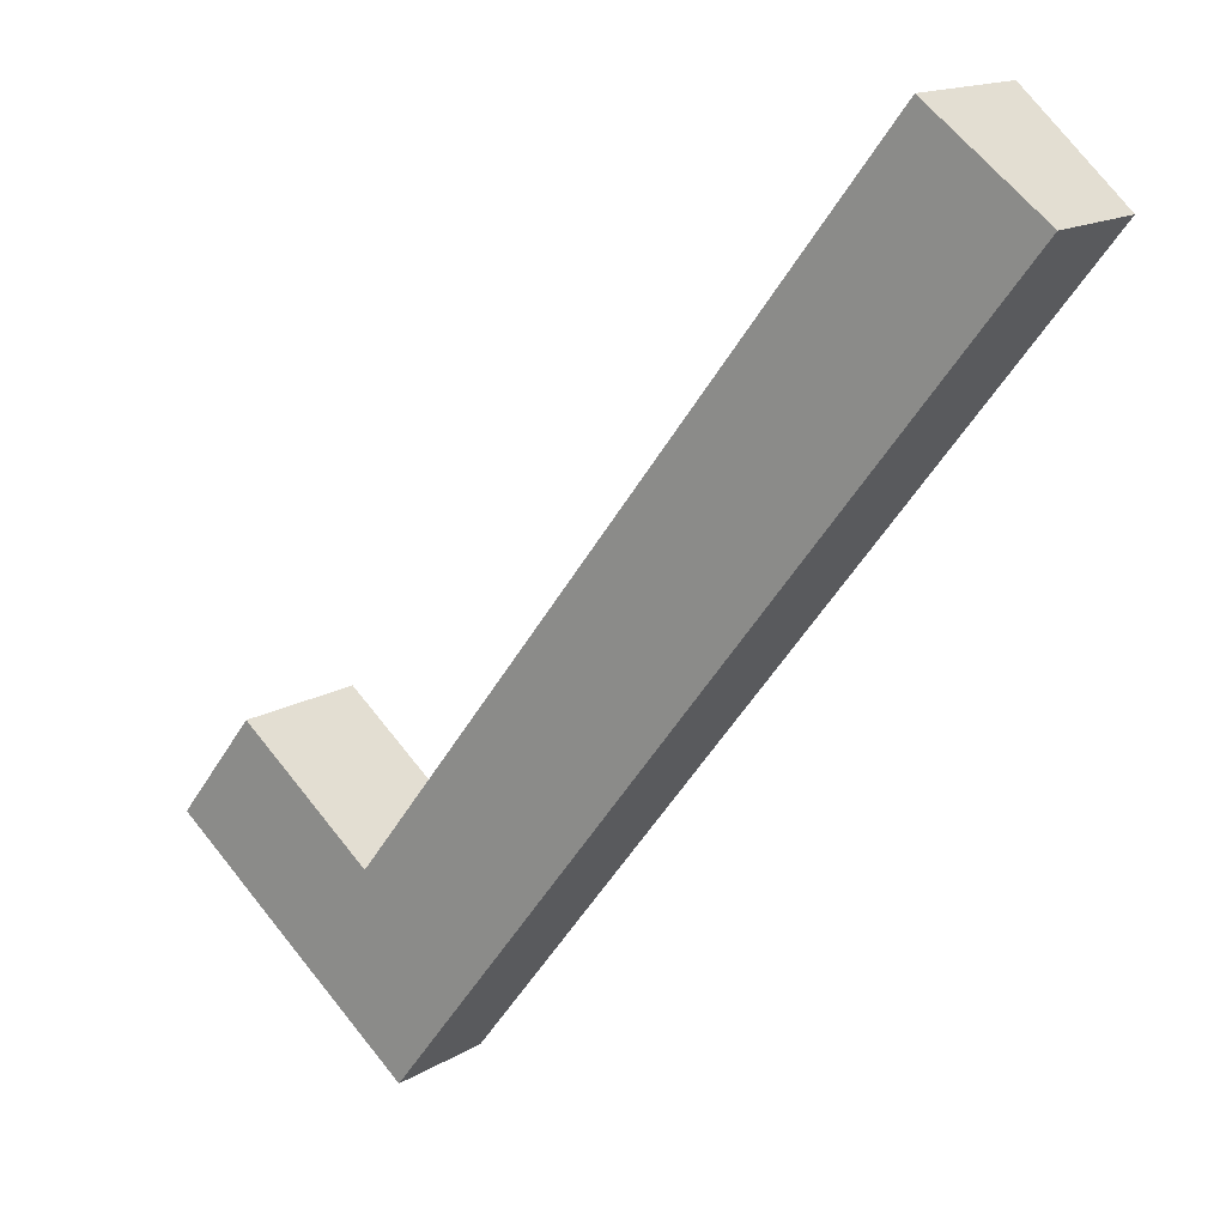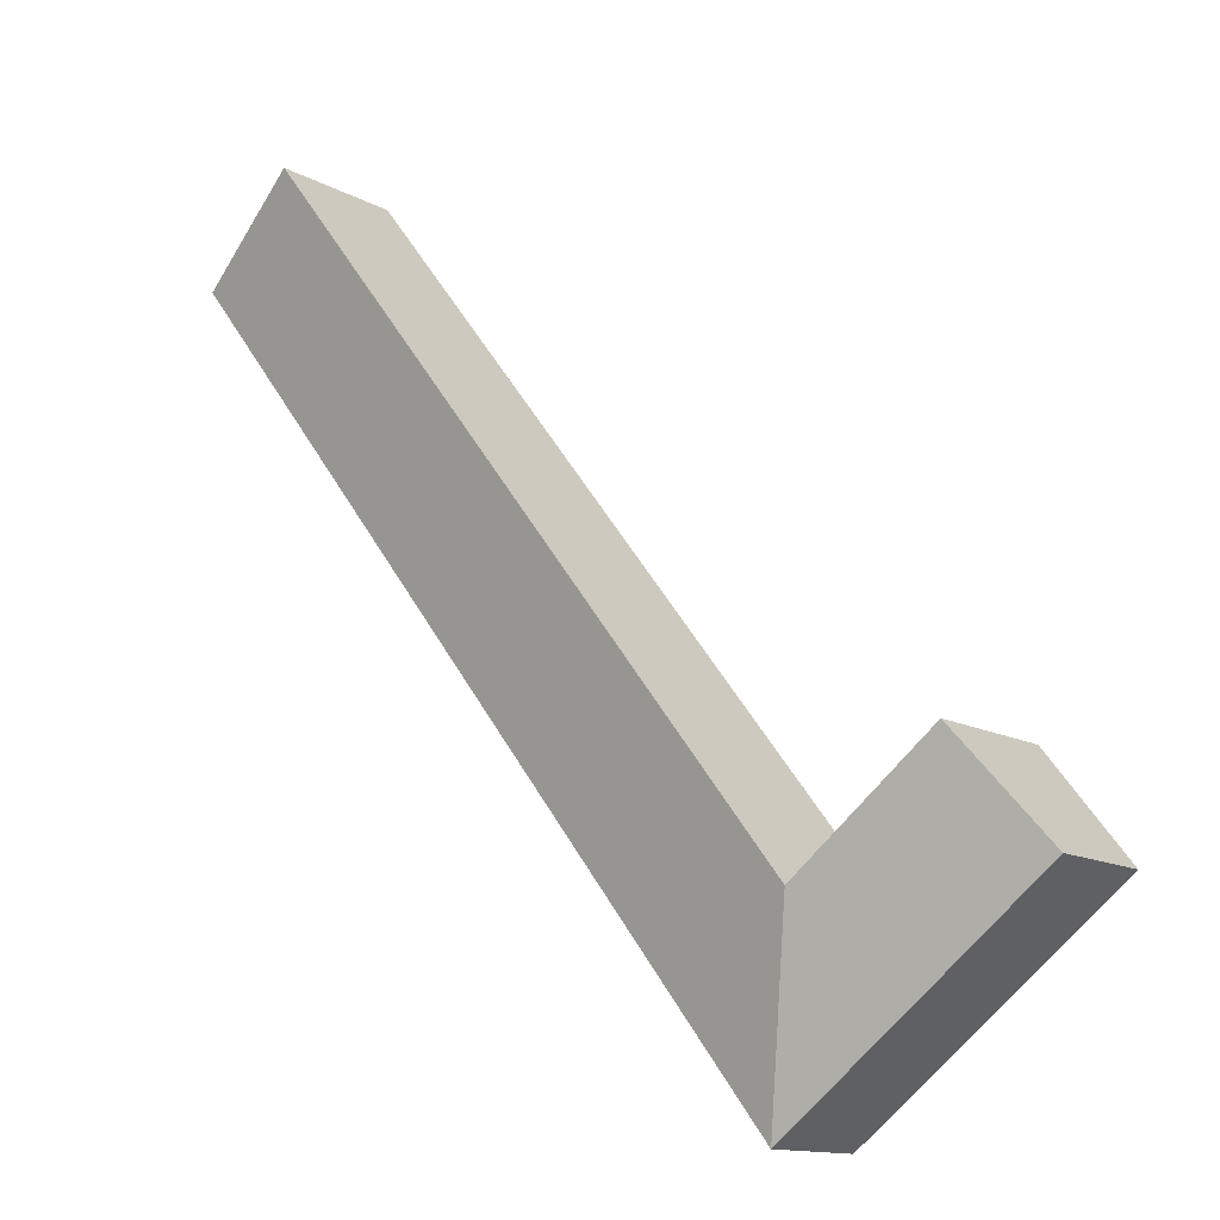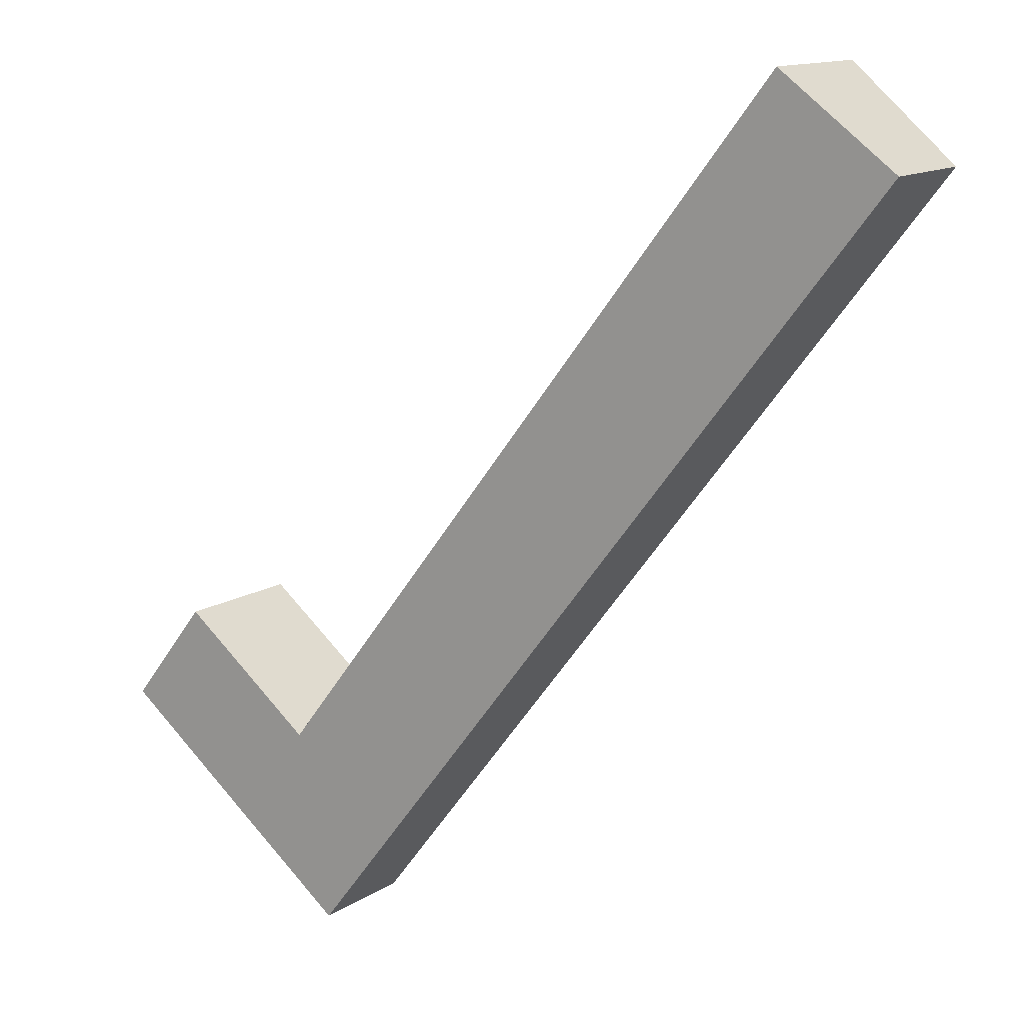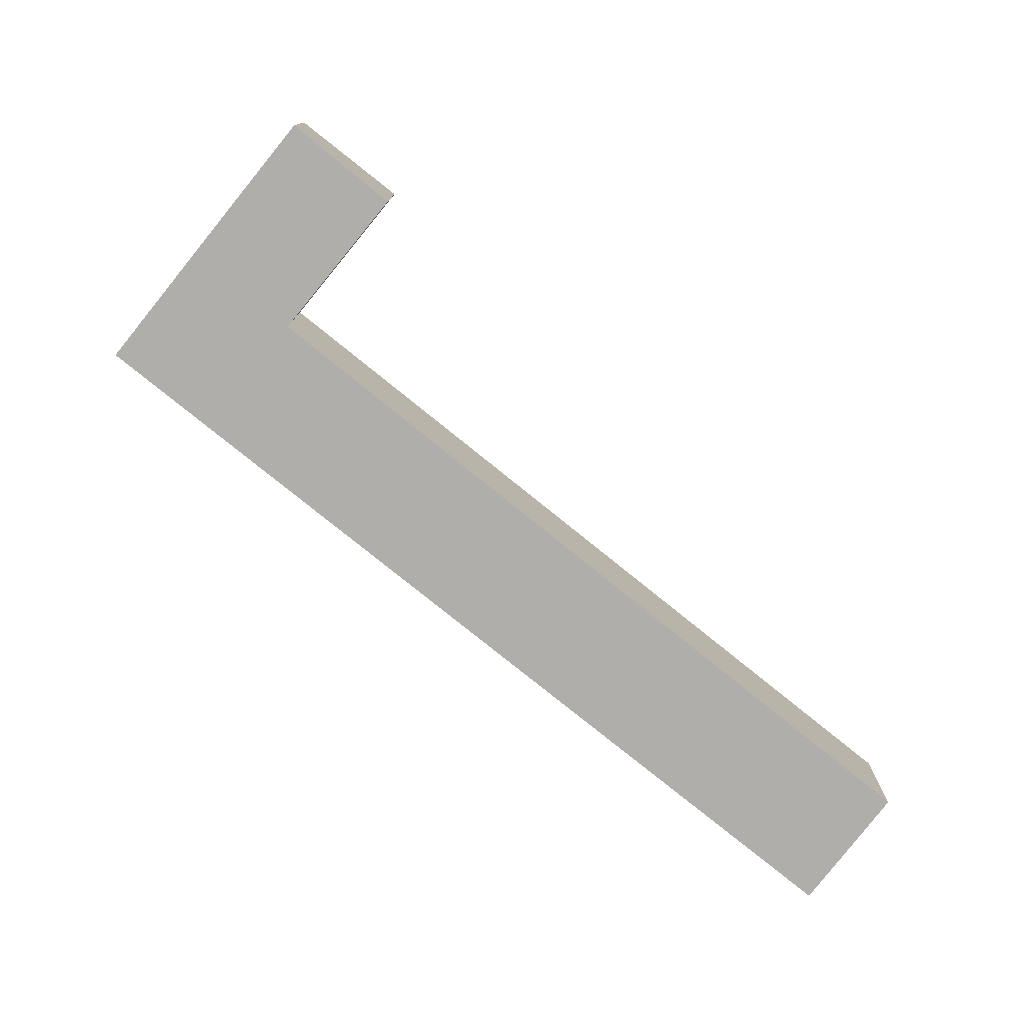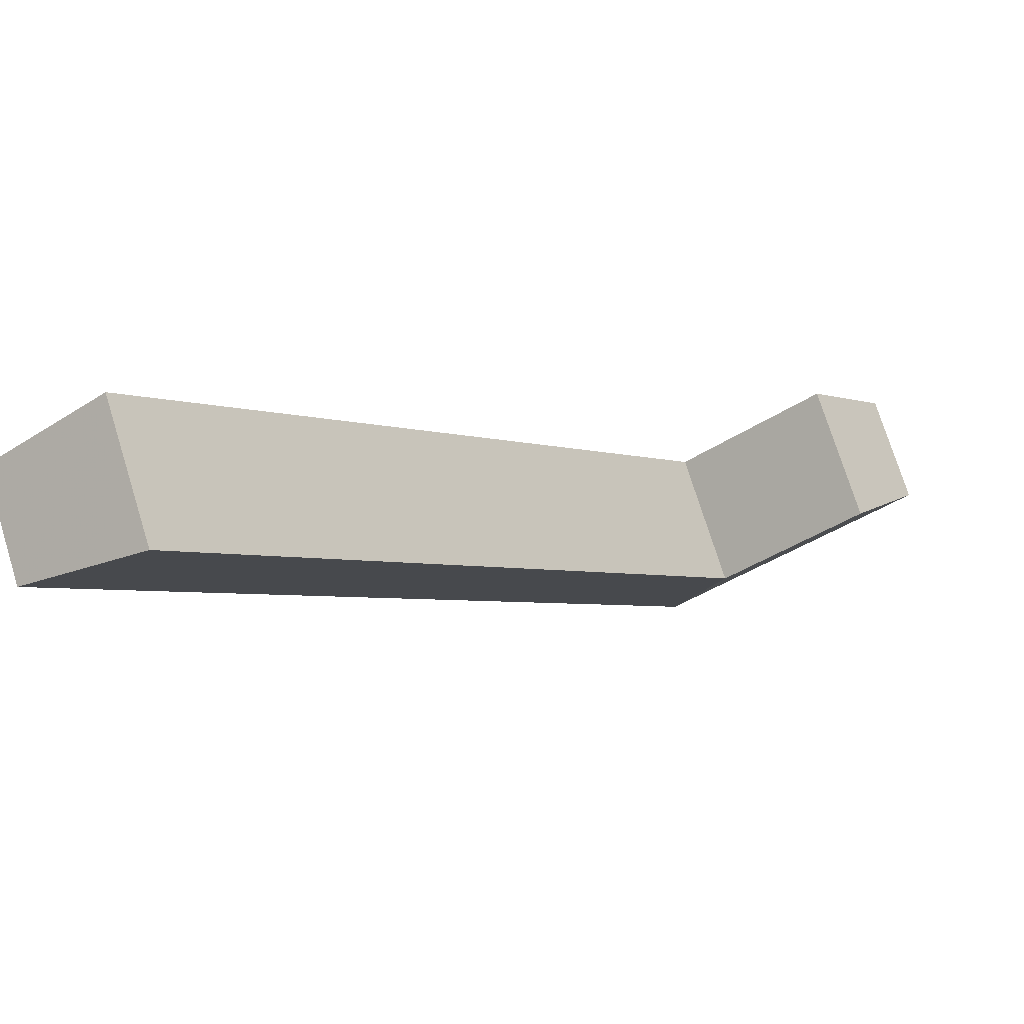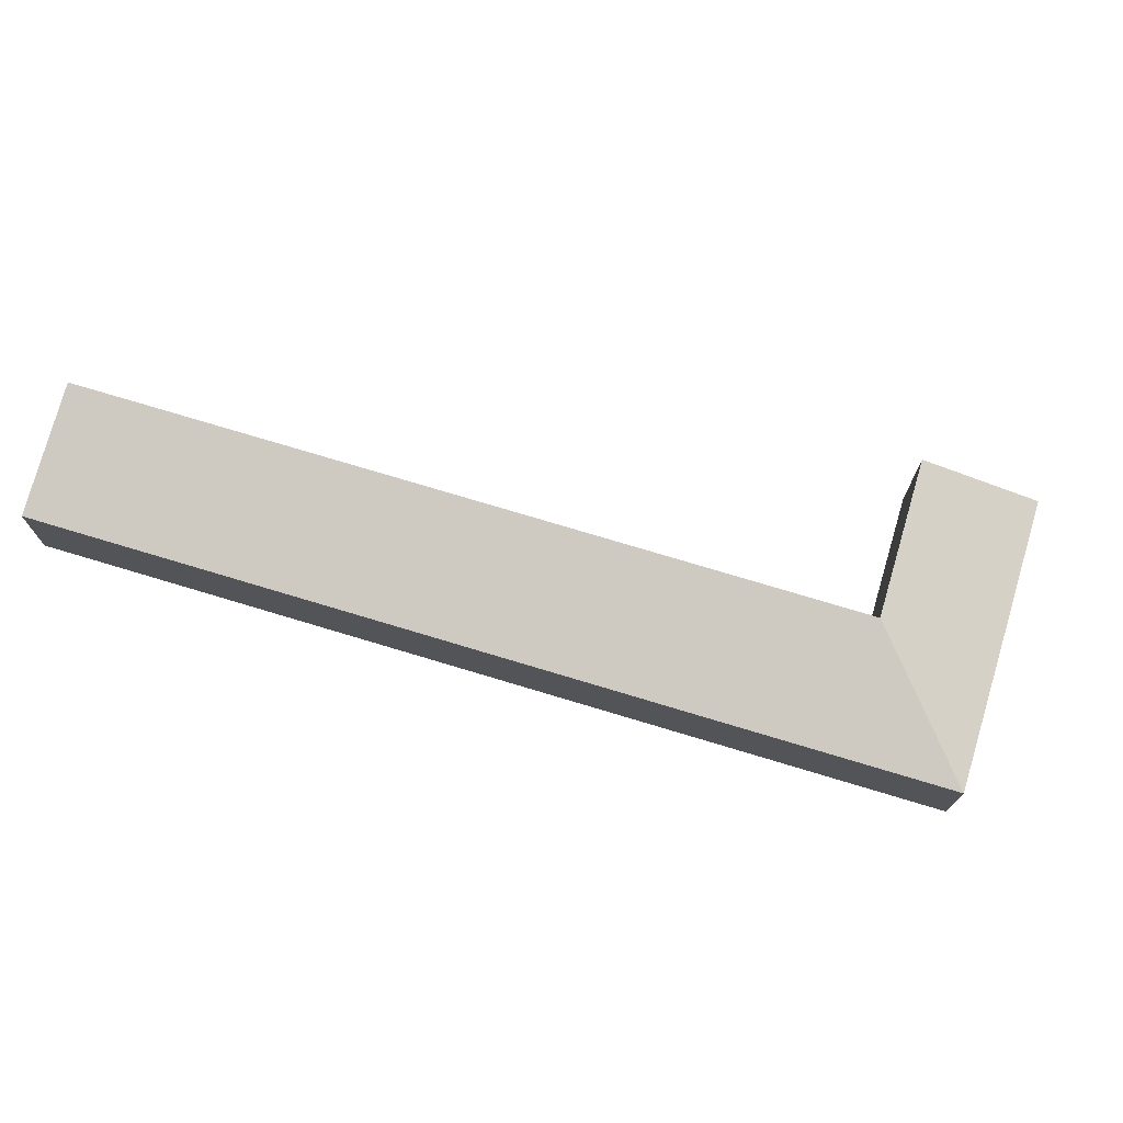
<metadata>
{"format":"obj","ext":"obj","renderer":"f3d","projection":"perspective","resolution":1024,"background":"white","views":[{"elev":15.0,"azim":38.0,"up":"+Z"},{"elev":-12.8,"azim":-141.7,"up":"+Z"},{"elev":13.2,"azim":35.0,"up":"+Z"},{"elev":-77.9,"azim":-91.1,"up":"+Y"},{"elev":73.7,"azim":162.8,"up":"+Z"},{"elev":74.2,"azim":144.7,"up":"+Y"}]}
</metadata>
<code>
v  29.84 3.732 20.45
v  7.516 4.688 -0.197
v  25.85 4.693 23.39
v  11.4 3.732 -3.23
v  7.459 4.689 -0.27
v  8.652 3.735 -6.758
v  2.732 4.696 3.461
v  3.706 3.733 -2.905
v  0 3.735 2.287e-16
v  7.373 4.689 -0.202
v  4.678 3.733 -3.663
v  2.732 -2.119e-16 3.461
v  0 0 0
v  7.459 1.653e-17 -0.27
v  25.85 -1.432e-15 23.39
v  7.516 1.206e-17 -0.197
v  7.373 1.237e-17 -0.202
v  29.84 -1.252e-15 20.45
v  11.4 1.978e-16 -3.23
v  8.652 4.138e-16 -6.758
v  3.706 1.779e-16 -2.905
v  4.678 2.243e-16 -3.663
g defaultobject
f 1 2 3
f 2 1 4
f 2 4 5
f 5 4 6
f 7 8 9
f 8 7 10
f 8 10 11
f 11 10 6
f 6 10 5
f 9 12 7
f 12 9 13
f 14 2 5
f 2 14 3
f 3 14 15
f 15 14 16
f 12 10 7
f 10 12 17
f 10 17 5
f 5 17 14
f 15 1 3
f 1 15 18
f 18 4 1
f 4 18 19
f 4 19 6
f 6 19 20
f 8 13 9
f 13 8 21
f 21 8 11
f 21 11 6
f 21 6 22
f 22 6 20
f 18 15 19
f 16 19 15
f 20 19 16
f 14 20 16
f 17 20 14
f 12 20 17
f 13 20 12
f 22 20 13
f 21 22 13

</code>
